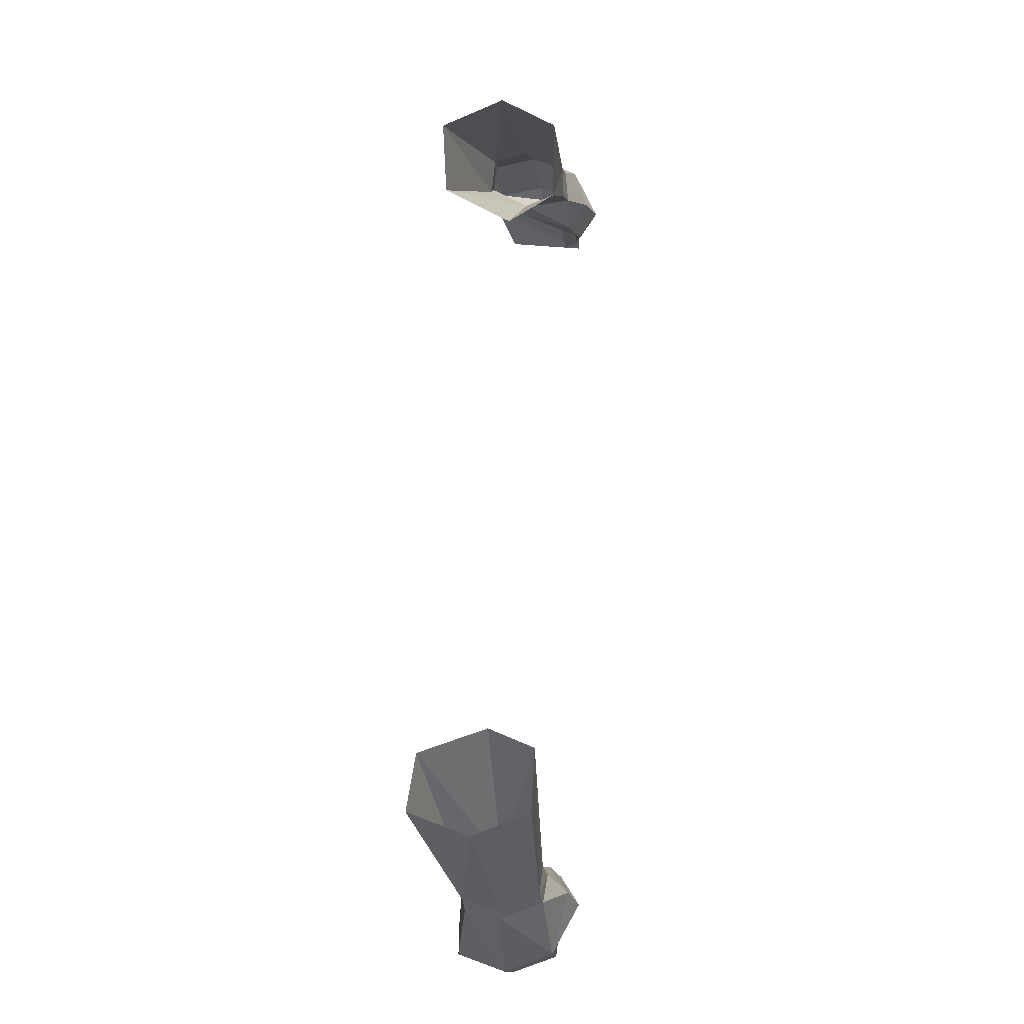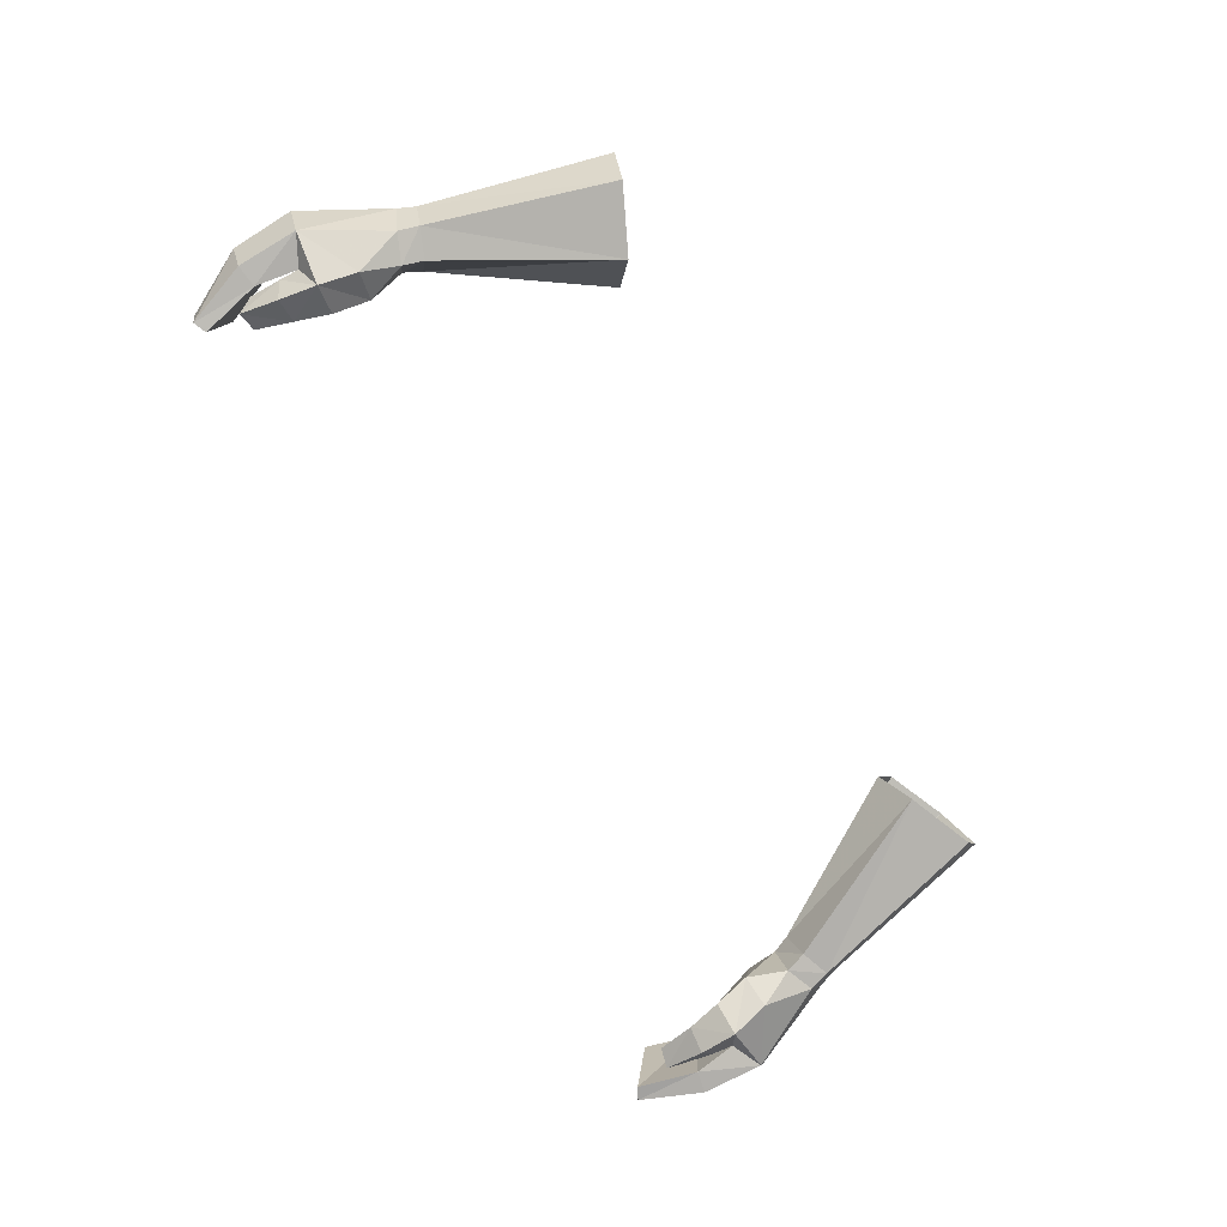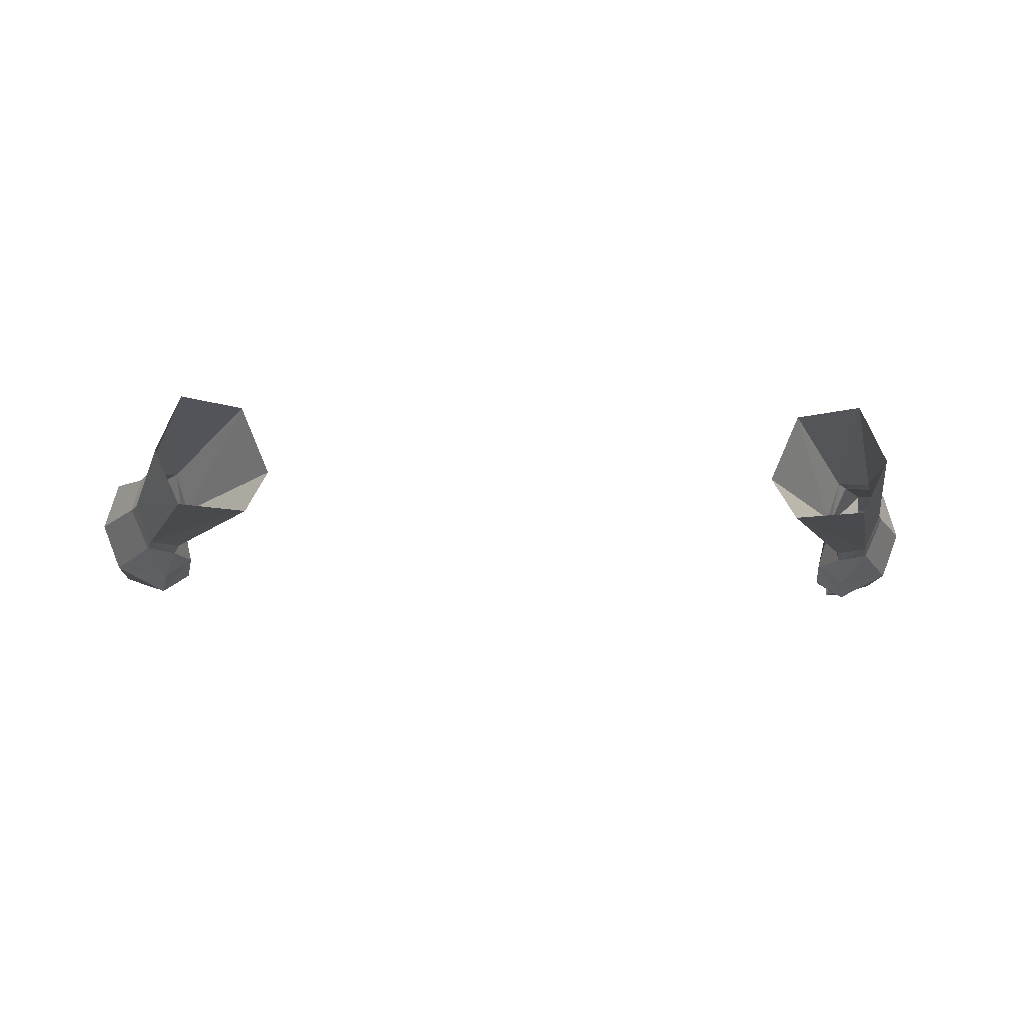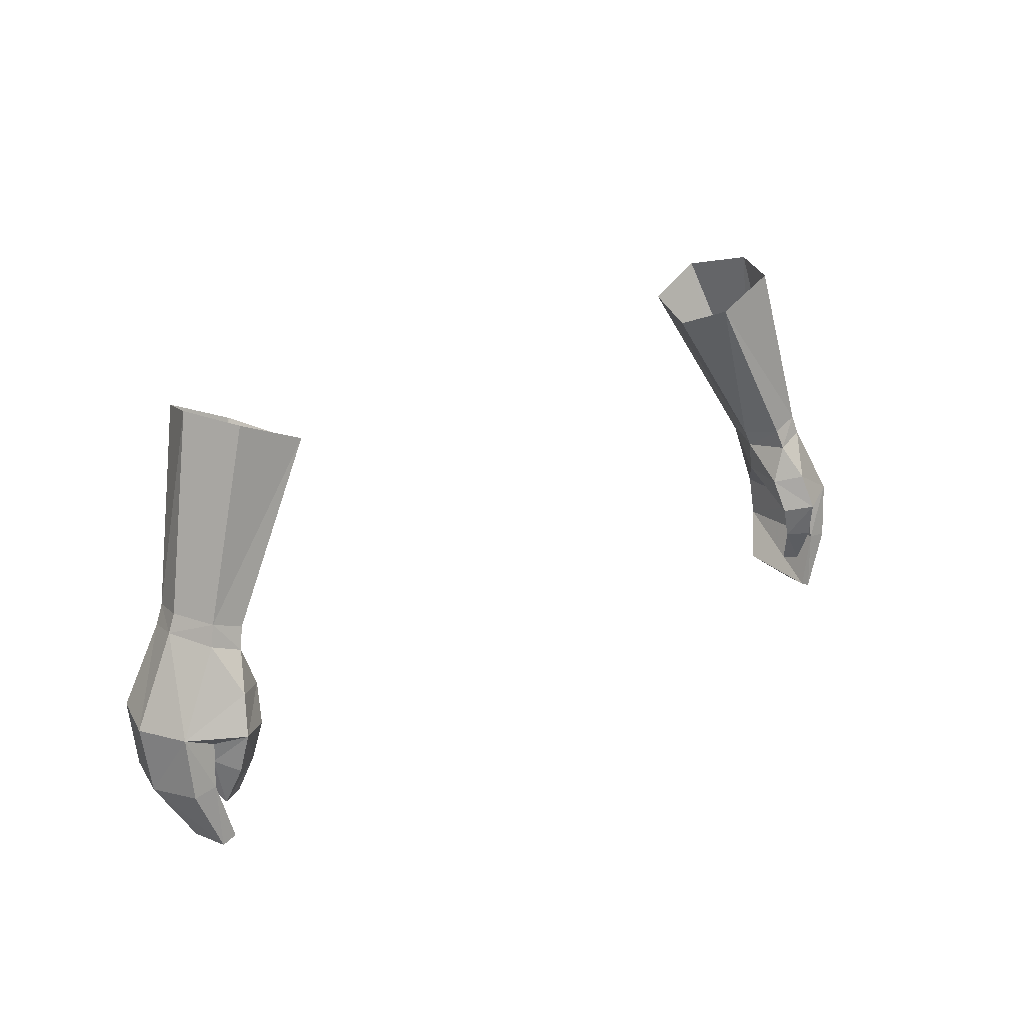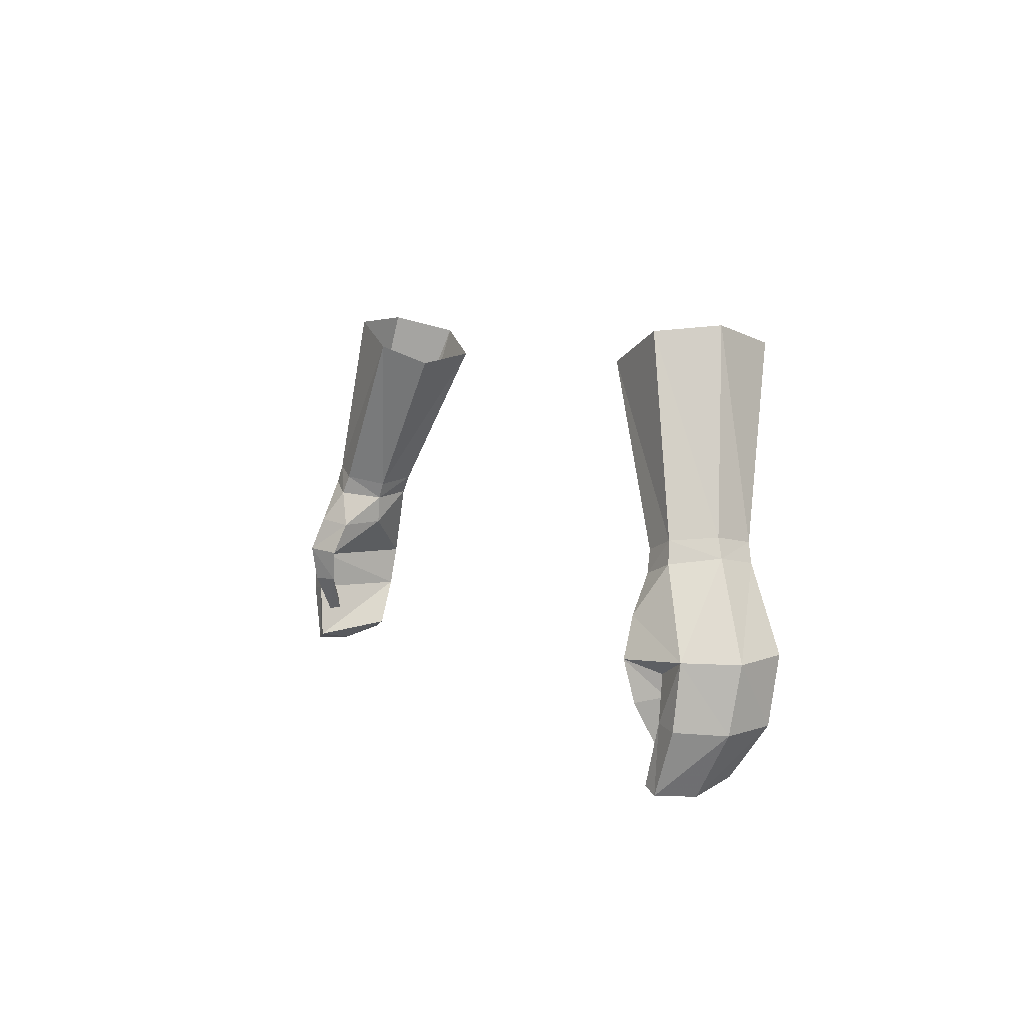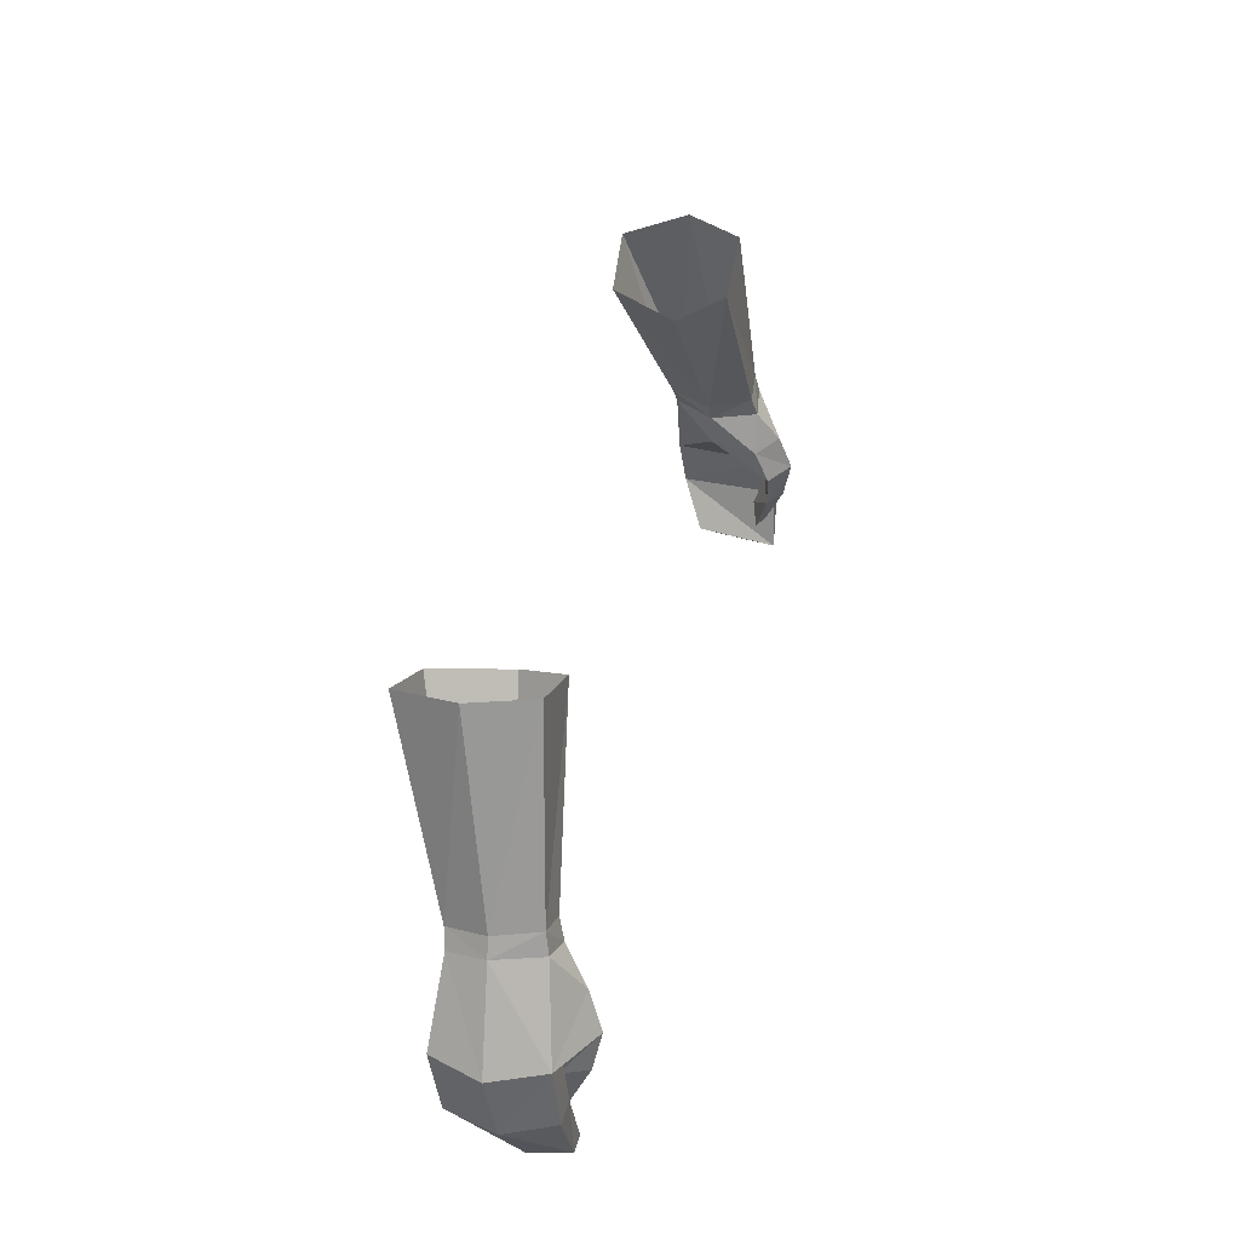
<metadata>
{"format":"obj","ext":"obj","renderer":"f3d","projection":"perspective","resolution":1024,"background":"white","views":[{"elev":71.3,"azim":-87.9,"up":"+Z"},{"elev":-77.8,"azim":-61.9,"up":"+Y"},{"elev":-9.8,"azim":-4.2,"up":"+Y"},{"elev":23.8,"azim":-41.5,"up":"+Z"},{"elev":6.5,"azim":64.5,"up":"+Z"},{"elev":37.4,"azim":-76.3,"up":"+Z"}]}
</metadata>
<code>
g taoist_glove_male_38770
v -19.07 1.763 50.19
v -19.33 1.582 49.26
v -17.97 1.398 48.73
v -17.69 1.653 49.68
v -19.44 5.352 49.98
v -19.82 5.238 49.16
v -20.21 3.566 49.48
v -19.87 3.613 50.31
v -17.7 3.553 48.37
v -17.32 3.617 49.19
v -17.94 5.489 49.46
v -17.32 3.617 49.19
v -17.7 3.553 48.37
v -18.54 5.422 48.58
v -21.52 5.558 45.59
v -20.26 5.614 44.88
v -21.33 1.017 45.59
v -22.24 3.309 45.47
v -17.32 1.302 46.9
v -18.57 0.3791 47.16
v -18.92 -0.222 45.43
v -17.59 0.6677 45.27
v -19.87 1.041 44.88
v -19.88 1.209 43.93
v -19.16 0.1444 43.63
v -18.07 0.7757 43.65
v -19.88 1.209 43.93
v -19.87 1.041 44.88
v -17.59 0.6677 45.27
v -19.86 1.712 42.4
v -19.44 1.061 41.73
v -19.86 1.712 42.4
v -18.57 1.336 41.91
v -20.35 5.298 42.89
v -21.35 5.174 42.65
v -22 2.89 42.57
v -19.34 4.287 40.7
v -20.03 4.189 40.32
v -20.32 2.429 39.75
v -21.19 0.7724 42.76
v -20.14 0.7409 42.94
v -20.03 0.62 39.92
v -19.42 0.5472 40.22
v -20.14 0.7409 42.94
v -19.42 0.5472 40.22
v -20.32 2.429 39.75
v -20.03 4.189 40.32
v -18.57 1.336 41.91
v -18.07 0.7757 43.65
v -16.81 7.718 58.11
v -13.98 7.468 56.83
v -12.66 4.36 56.36
v -13.65 2.252 57.29
v -12.66 4.36 56.36
v -17.87 4.87 58.87
v -16.72 2.315 58.64
v -17.85 3.527 46.96
v -17.32 1.302 46.9
v -19.44 1.061 41.73
v -20.03 0.62 39.92
v 18.94 1.763 50.19
v 17.56 1.653 49.68
v 17.84 1.398 48.73
v 19.2 1.582 49.26
v 19.31 5.352 49.98
v 19.74 3.613 50.31
v 20.08 3.566 49.48
v 19.69 5.238 49.16
v 17.58 3.553 48.37
v 17.19 3.617 49.19
v 17.81 5.489 49.46
v 18.41 5.422 48.58
v 17.58 3.553 48.37
v 17.19 3.617 49.19
v 21.39 5.558 45.59
v 20.13 5.614 44.88
v 21.2 1.017 45.59
v 22.11 3.309 45.47
v 17.19 1.302 46.9
v 17.47 0.6677 45.27
v 18.79 -0.222 45.43
v 18.44 0.3792 47.16
v 19.03 0.1444 43.63
v 19.75 1.209 43.93
v 19.74 1.041 44.88
v 17.95 0.7758 43.65
v 17.47 0.6677 45.27
v 19.74 1.041 44.88
v 19.75 1.209 43.93
v 19.31 1.061 41.73
v 19.74 1.712 42.4
v 19.74 1.712 42.4
v 18.44 1.336 41.91
v 20.23 5.298 42.89
v 21.22 5.174 42.65
v 21.88 2.89 42.57
v 19.21 4.287 40.7
v 19.91 4.189 40.32
v 20.19 2.429 39.75
v 20.01 0.7409 42.94
v 21.06 0.7724 42.76
v 19.3 0.5472 40.22
v 19.9 0.62 39.92
v 19.3 0.5472 40.22
v 20.01 0.7409 42.94
v 19.91 4.189 40.32
v 20.19 2.429 39.75
v 17.95 0.7758 43.65
v 18.44 1.336 41.91
v 13.85 7.468 56.83
v 16.68 7.718 58.11
v 13.53 2.252 57.29
v 12.53 4.36 56.36
v 12.53 4.36 56.36
v 17.74 4.87 58.87
v 16.59 2.315 58.64
v 17.72 3.527 46.96
v 17.19 1.302 46.9
v 19.31 1.061 41.73
v 19.9 0.62 39.92
f 1 2 3
f 3 4 1
f 5 6 7
f 7 8 5
f 9 10 4
f 4 3 9
f 1 8 7
f 7 2 1
f 11 12 13
f 13 14 11
f 5 11 14
f 14 6 5
f 15 6 14
f 14 16 15
f 17 2 7
f 7 18 17
f 19 20 21
f 21 22 19
f 21 23 24
f 24 25 21
f 26 27 28
f 28 29 26
f 24 30 31
f 31 25 24
f 32 27 26
f 26 33 32
f 34 35 15
f 15 16 34
f 35 36 18
f 18 15 35
f 37 38 35
f 35 34 37
f 35 38 39
f 39 36 35
f 17 40 41
f 41 23 17
f 41 40 42
f 42 43 41
f 42 40 36
f 36 39 42
f 34 44 45
f 45 37 34
f 36 40 17
f 17 18 36
f 28 44 34
f 34 16 28
f 37 45 46
f 46 47 37
f 31 48 49
f 49 25 31
f 21 25 49
f 49 22 21
f 11 5 50
f 50 51 11
f 10 52 53
f 53 4 10
f 12 11 51
f 51 54 12
f 5 8 55
f 55 50 5
f 1 4 53
f 53 56 1
f 6 15 18
f 18 7 6
f 14 57 16
f 20 17 21
f 3 2 20
f 19 3 20
f 9 3 19
f 13 58 57
f 21 17 23
f 29 57 58
f 59 32 33
f 28 16 57
f 28 57 29
f 57 14 13
f 60 46 45
f 20 2 17
f 55 8 56
f 56 8 1
f 61 62 63
f 63 64 61
f 65 66 67
f 67 68 65
f 69 63 62
f 62 70 69
f 61 64 67
f 67 66 61
f 71 72 73
f 73 74 71
f 65 68 72
f 72 71 65
f 75 76 72
f 72 68 75
f 77 78 67
f 67 64 77
f 79 80 81
f 81 82 79
f 81 83 84
f 84 85 81
f 86 87 88
f 88 89 86
f 84 83 90
f 90 91 84
f 92 93 86
f 86 89 92
f 94 76 75
f 75 95 94
f 95 75 78
f 78 96 95
f 97 94 95
f 95 98 97
f 95 96 99
f 99 98 95
f 77 85 100
f 100 101 77
f 100 102 103
f 103 101 100
f 103 99 96
f 96 101 103
f 94 97 104
f 104 105 94
f 96 78 77
f 77 101 96
f 88 76 94
f 94 105 88
f 97 106 107
f 107 104 97
f 90 83 108
f 108 109 90
f 81 80 108
f 108 83 81
f 71 110 111
f 111 65 71
f 70 62 112
f 112 113 70
f 74 114 110
f 110 71 74
f 65 111 115
f 115 66 65
f 61 116 112
f 112 62 61
f 68 67 78
f 78 75 68
f 117 72 76
f 77 82 81
f 64 63 82
f 63 79 82
f 63 69 79
f 118 73 117
f 77 81 85
f 117 87 118
f 92 119 93
f 76 88 117
f 117 88 87
f 72 117 73
f 107 120 104
f 64 82 77
f 66 115 116
f 66 116 61

</code>
